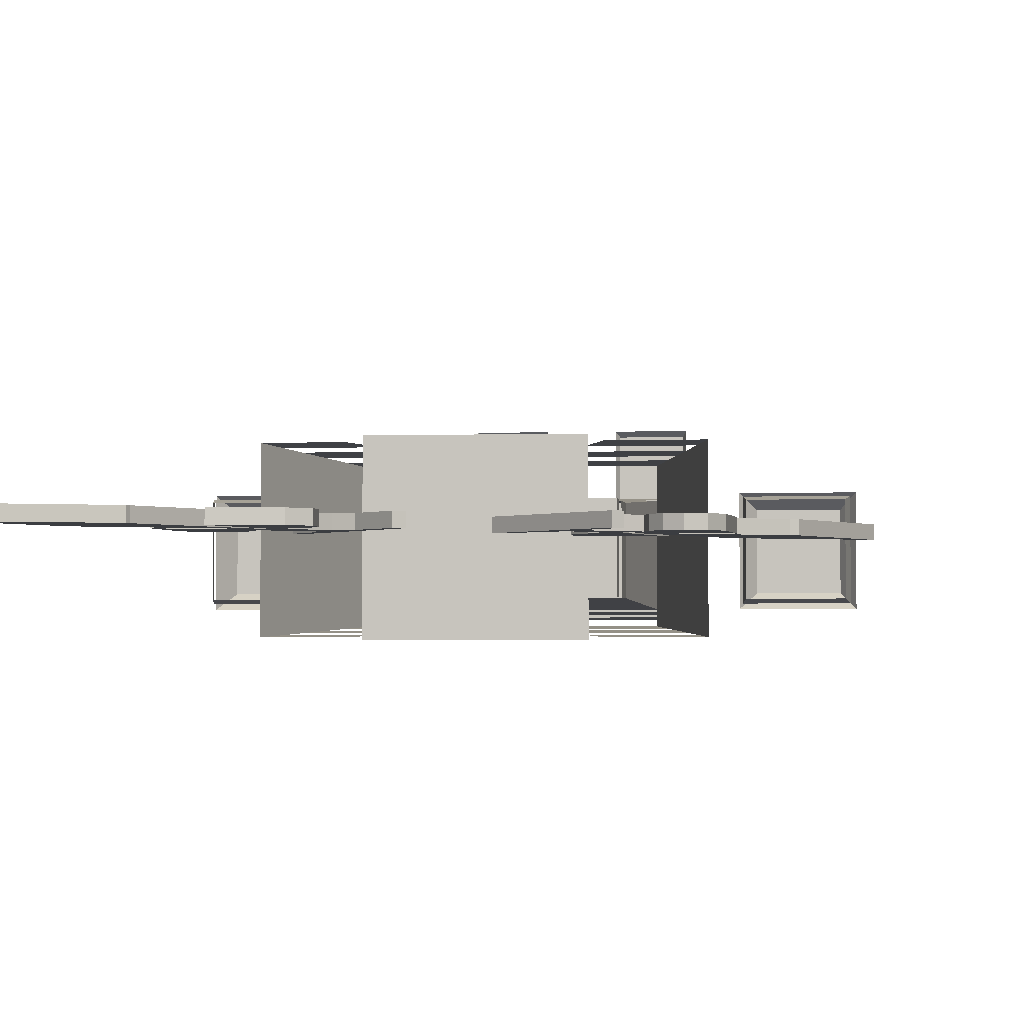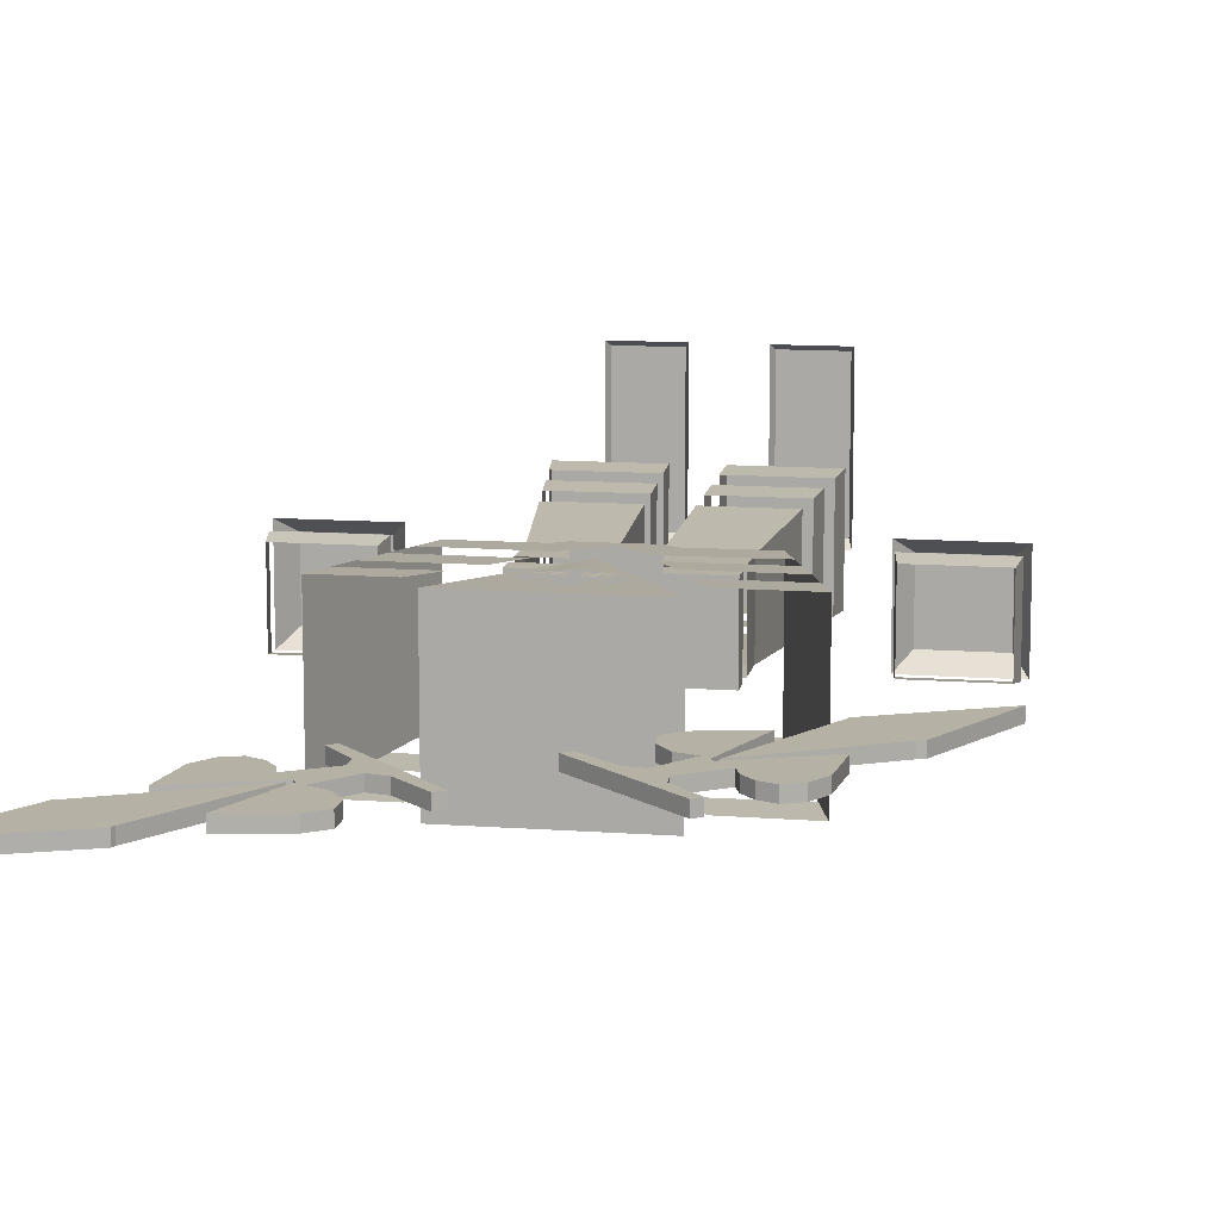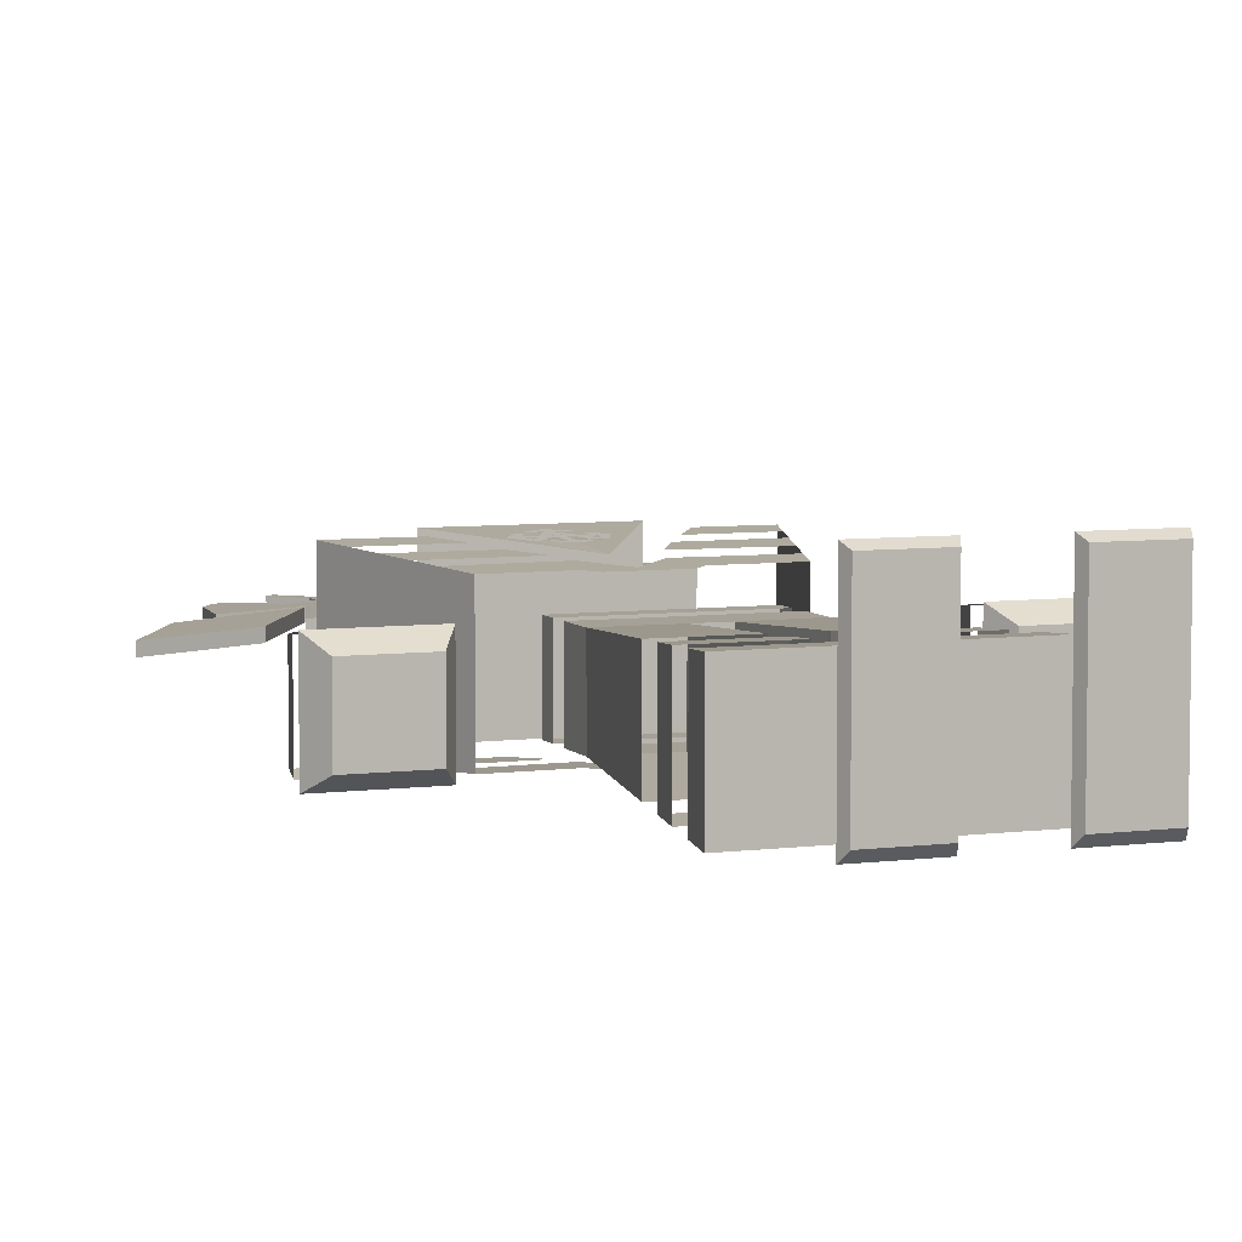
<metadata>
{"format":"obj","ext":"obj","renderer":"f3d","projection":"perspective","resolution":1024,"background":"white","views":[{"elev":-2.5,"azim":-172.8,"up":"+Z"},{"elev":12.0,"azim":-169.9,"up":"+Z"},{"elev":6.2,"azim":-21.2,"up":"+Z"}]}
</metadata>
<code>
o White_Cube.003
v -0.2188 0.1382 0.1069
v -0.2188 0.3517 0.1069
v -0.2188 0.1382 -0.1066
v -0.2188 0.3517 -0.1066
v 0.2199 0.1382 0.1069
v 0.2199 0.3517 0.1069
v 0.2199 0.1382 -0.1066
v 0.2199 0.3517 -0.1066
v 0.04325 0.1342 -0.1066
v -0.04216 0.1342 -0.1066
v -0.04216 0.3517 -0.1066
v 0.04325 0.3517 -0.1066
v -0.04216 0.1342 0.1069
v 0.04325 0.1342 0.1069
v 0.04325 0.3517 0.1069
v -0.04216 0.3517 0.1069
v -0.3045 -0.5768 0.1486
v -0.3045 -0.5768 -0.1484
v -0.05885 -0.5768 -0.1484
v -0.05885 -0.5768 0.1486
v 0.3056 -0.5699 0.1486
v 0.3056 -0.5699 -0.1484
v 0.05994 -0.5699 -0.1484
v 0.05994 -0.5699 0.1486
v 0.292 1.624 0.02477
v 0.474 1.921 0.02477
v 0.7568 2.041 0.02477
v 0.606 1.785 0.02477
v 0.4696 1.91 0.02477
v 0.5892 1.779 0.02477
v 0.2236 1.797 0.02477
v 0.1807 1.764 0.02477
v 0.1809 1.709 0.02477
v 0.2139 1.659 0.02477
v 0.26 1.639 0.02477
v 0.1871 1.552 0.02477
v 0.1426 1.563 0.02477
v 0.06206 1.644 0.02477
v 0.03864 1.63 0.02477
v 0.2711 1.376 0.02477
v 0.2904 1.392 0.02477
v 0.2266 1.469 0.02477
v 0.2262 1.509 0.02477
v 0.3208 1.57 0.02477
v 0.3306 1.534 0.02477
v 0.3575 1.499 0.02477
v 0.3951 1.479 0.02477
v 0.4377 1.496 0.02477
v 0.4709 1.544 0.02477
v 0.4901 1.681 0.02477
v 0.3603 1.821 0.02477
v 0.277 1.622 0.02477
v 0.2848 1.61 0.02477
v 0.292 1.624 -0.005794
v 0.474 1.921 -0.005794
v 0.7568 2.041 -0.005794
v 0.606 1.785 -0.005794
v 0.4696 1.91 -0.005794
v 0.5892 1.779 -0.005794
v 0.2236 1.797 -0.005794
v 0.1807 1.764 -0.005794
v 0.1809 1.709 -0.005794
v 0.2139 1.659 -0.005794
v 0.26 1.639 -0.005794
v 0.1871 1.552 -0.005794
v 0.1426 1.563 -0.005794
v 0.06206 1.644 -0.005794
v 0.03864 1.63 -0.005794
v 0.2711 1.376 -0.005794
v 0.2904 1.392 -0.005794
v 0.2266 1.469 -0.005794
v 0.2262 1.509 -0.005794
v 0.3208 1.57 -0.005794
v 0.3306 1.534 -0.005794
v 0.3575 1.499 -0.005794
v 0.3951 1.479 -0.005794
v 0.4377 1.496 -0.005794
v 0.4709 1.544 -0.005794
v 0.4901 1.681 -0.005794
v 0.3603 1.821 -0.005794
v 0.277 1.622 -0.005794
v 0.2848 1.61 -0.005794
v -0.3351 1.368 0.02477
v -0.5013 1.062 0.02477
v -0.7775 0.9279 0.02477
v -0.6403 1.191 0.02477
v -0.4974 1.074 0.02477
v -0.6238 1.198 0.02477
v -0.2577 1.199 0.02477
v -0.2166 1.234 0.02477
v -0.2198 1.29 0.02477
v -0.2553 1.337 0.02477
v -0.3024 1.355 0.02477
v -0.2342 1.446 0.02477
v -0.1891 1.437 0.02477
v -0.1045 1.36 0.02477
v -0.08182 1.375 0.02477
v -0.3274 1.617 0.02477
v -0.3458 1.601 0.02477
v -0.278 1.526 0.02477
v -0.2754 1.487 0.02477
v -0.3668 1.42 0.02477
v -0.3785 1.456 0.02477
v -0.4071 1.49 0.02477
v -0.4457 1.508 0.02477
v -0.4874 1.489 0.02477
v -0.5181 1.439 0.02477
v -0.53 1.301 0.02477
v -0.393 1.168 0.02477
v -0.3203 1.371 0.02477
v -0.3288 1.383 0.02477
v -0.3351 1.368 -0.005794
v -0.5013 1.062 -0.005794
v -0.7775 0.9279 -0.005794
v -0.6403 1.191 -0.005794
v -0.4974 1.074 -0.005794
v -0.6238 1.198 -0.005794
v -0.2577 1.199 -0.005794
v -0.2166 1.234 -0.005794
v -0.2198 1.29 -0.005794
v -0.2553 1.337 -0.005794
v -0.3024 1.355 -0.005794
v -0.2342 1.446 -0.005794
v -0.1891 1.437 -0.005794
v -0.1045 1.36 -0.005794
v -0.08182 1.375 -0.005794
v -0.3274 1.617 -0.005794
v -0.3458 1.601 -0.005794
v -0.278 1.526 -0.005794
v -0.2754 1.487 -0.005794
v -0.3668 1.42 -0.005794
v -0.3785 1.456 -0.005794
v -0.4071 1.49 -0.005794
v -0.4457 1.508 -0.005794
v -0.4874 1.489 -0.005794
v -0.5181 1.439 -0.005794
v -0.53 1.301 -0.005794
v -0.393 1.168 -0.005794
v -0.3203 1.371 -0.005794
v -0.3288 1.383 -0.005794
v 0.2257 1.011 0.2026
v -0.2234 1.011 0.2026
v -0.2234 1.011 -0.2024
v 0.2257 1.011 -0.2024
v -0.00069 0.6004 0.1808
v 0.4016 0.7281 -0.1873
v 0.3706 0.6241 -0.1818
v 0.4016 0.7281 0.1875
v 0.3706 0.6241 0.182
v 0.115 0.6294 0.1823
v 0.1677 0.7253 0.1874
v 0.115 0.6294 -0.1821
v 0.1677 0.7253 -0.1872
v 0.4534 0.9015 -0.1966
v 0.4264 0.8109 -0.1917
v 0.4534 0.9015 0.1968
v 0.4264 0.8109 0.192
v 0.2204 0.8091 0.1919
v 0.2803 0.9025 0.1968
v 0.2204 0.8091 -0.1916
v 0.2803 0.9025 -0.1966
v -0.3942 0.7068 -0.1862
v -0.3656 0.6109 -0.1811
v -0.3656 0.6109 0.1813
v -0.3942 0.7068 0.1864
v -0.1605 0.7013 0.1861
v -0.1054 0.6127 0.1814
v -0.1605 0.7013 -0.1859
v -0.1054 0.6127 -0.1812
v -0.4511 0.8973 -0.1963
v -0.4213 0.7977 -0.191
v -0.4213 0.7977 0.1913
v -0.4511 0.8973 0.1965
v -0.194 0.7995 0.1913
v -0.2419 0.8953 0.1964
v -0.194 0.7995 -0.1911
v -0.2419 0.8953 -0.1962
v -0.3425 0.5336 -0.177
v -0.3114 0.4296 -0.1715
v 0.3429 0.5312 -0.1769
v 0.3141 0.4347 -0.1717
v 0.3429 0.5312 0.1771
v 0.3141 0.4347 0.1719
v 0.08526 0.4026 -0.17
v -0.08876 0.4026 -0.17
v -0.3114 0.4296 0.1717
v -0.3425 0.5336 0.1772
v -0.08876 0.4026 0.1702
v 0.08526 0.4026 0.1702
v -0.08621 0.5432 0.1777
v -0.009553 0.4378 0.1721
v 0.08387 0.536 0.1773
v 0.115 0.433 0.1719
v -0.1197 0.433 0.1719
v -0.08621 0.5432 -0.1775
v -0.009553 0.4378 -0.1719
v 0.08387 0.536 -0.1771
v 0.115 0.433 -0.1716
v -0.1197 0.433 -0.1716
v 0.03621 0.8045 0.1916
v 0.02383 0.8343 0.1932
v -0.02763 0.835 0.1932
v -0.04272 0.8091 0.1919
v -0.0168 0.8536 0.1942
v 0.0157 0.8532 0.1942
v 0.03542 0.855 0.1943
v 0.09696 0.8473 0.1939
v 0.06805 0.8548 0.1943
v 0.04623 0.885 0.1959
v 0.0713 0.8845 0.1959
v 0.04554 0.8363 0.1933
v 0.06114 0.8074 0.1918
v 0.06004 0.8041 0.1916
v 0.07734 0.7986 0.1913
v 0.05783 0.7977 0.1913
v 0.06944 0.8316 0.1931
v 0.0713 0.8372 0.1934
v -0.1024 0.8535 0.1942
v -0.06373 0.8126 0.192
v -0.05126 0.8356 0.1933
v -0.04044 0.8555 0.1943
v -0.06086 0.8077 0.1918
v -0.1074 0.8455 0.1938
v -0.07773 0.7959 0.1912
v -0.05405 0.7959 0.1912
v -0.07587 0.8553 0.1943
v -0.05591 0.8873 0.196
v -0.08145 0.8869 0.196
v -0.0768 0.8353 0.1933
v -0.0409 0.8122 0.192
v 0.007177 0.8345 0.1932
v -0.01185 0.8348 0.1932
v -0.01251 0.7717 0.1913
v -0.04082 0.7906 0.1911
v -0.002379 0.7427 0.1899
v 0.03341 0.7678 0.1909
v 0.03417 0.7905 0.1918
v 0.007801 0.771 0.1912
v -0.01018 0.8664 0.1949
v -0.01108 0.8536 0.1942
v 0.006452 0.8713 0.1952
v 0.006466 0.8533 0.1942
v 0.007314 0.9054 0.1966
v -0.01379 0.9044 0.1969
v 0.006652 0.9158 0.1973
v 0.04565 0.8962 0.1965
v 0.04565 0.9171 0.1976
v -0.002868 0.9414 0.1989
v -0.04736 0.9158 0.1975
v -0.04736 0.8969 0.1965
v -0.0137 0.9143 0.1975
v -0.0391 0.7711 0.191
v -0.03879 0.7925 0.192
v -0.2616 -0.2193 0.1277
v -0.0505 -0.2213 0.1277
v -0.0505 -0.2213 -0.1275
v -0.2616 -0.2193 -0.1275
v 0.2627 -0.2158 0.1277
v 0.2627 -0.2158 -0.1275
v 0.0516 -0.2178 -0.1275
v 0.0516 -0.2178 0.1277
v 0.2841 -0.3929 0.1381
v 0.2841 -0.3929 -0.1379
v 0.05577 -0.3939 -0.1379
v 0.05577 -0.3939 0.1381
v -0.2831 -0.398 0.1381
v -0.05468 -0.399 -0.1379
v -0.05468 -0.399 0.1381
v -0.2831 -0.398 -0.1379
v -0.05259 -0.3102 0.1329
v -0.2723 -0.3087 -0.1327
v -0.2723 -0.3087 0.1329
v -0.05259 -0.3102 -0.1327
v 0.2734 -0.3044 -0.1327
v 0.05368 -0.3059 -0.1327
v 0.05368 -0.3059 0.1329
v 0.2734 -0.3044 0.1329
v 0.2951 -0.4837 0.1435
v 0.2951 -0.4837 -0.1433
v 0.05791 -0.4842 -0.1433
v 0.05791 -0.4842 0.1435
v -0.2938 -0.4874 0.1434
v -0.05676 -0.4879 -0.1431
v -0.05676 -0.4879 0.1434
v -0.2938 -0.4874 -0.1431
v -0.2188 0.2449 0.1069
v -0.2188 0.2449 -0.1066
v 0.2199 0.2449 -0.1066
v 0.2199 0.2449 0.1069
v 0.04325 0.243 0.1069
v -0.04216 0.243 0.1069
v -0.04216 0.243 -0.1066
v 0.04325 0.243 -0.1066
v -0.2188 0.2983 0.1069
v -0.2188 0.2983 -0.1066
v 0.2199 0.2983 -0.1066
v 0.2199 0.2983 0.1069
v 0.04325 0.2973 0.1069
v -0.04216 0.2973 0.1069
v -0.04216 0.2973 -0.1066
v 0.04325 0.2973 -0.1066
v 0.09418 -1.003 -0.07868
v 0.09418 -1.003 0.08475
v 0.2576 -1.003 -0.07868
v 0.2576 -1.003 0.08475
v 0.09418 -1.003 0.3304
v 0.2576 -1.003 0.3304
v 0.08424 -0.9788 0.08142
v 0.2676 -0.9788 0.08142
v 0.2676 -0.9788 -0.1019
v 0.08424 -0.9788 -0.1019
v 0.08424 -0.9788 0.3442
v 0.2676 -0.9788 0.3442
v -0.266 -1.003 -0.07868
v -0.266 -1.003 0.08475
v -0.1025 -1.003 -0.07868
v -0.1025 -1.003 0.08475
v -0.266 -1.003 0.3304
v -0.1025 -1.003 0.3304
v -0.2759 -0.9788 0.08142
v -0.09258 -0.9788 0.08142
v -0.09258 -0.9788 -0.1019
v -0.2759 -0.9788 -0.1019
v -0.2759 -0.9788 0.3442
v -0.09258 -0.9788 0.3442
v 0.4697 0.06852 0.1305
v 0.4697 0.06852 -0.1303
v 0.7305 0.06852 0.1305
v 0.7305 0.06852 -0.1303
v 0.5063 0.008115 -0.09364
v 0.5063 0.008115 0.09386
v 0.6938 0.008115 -0.09364
v 0.6938 0.008115 0.09386
v 0.4812 0.1395 0.119
v 0.4812 0.1395 -0.1188
v 0.719 0.1395 -0.1188
v 0.719 0.1395 0.119
v 0.4909 0.2001 0.1093
v 0.4909 0.2001 -0.109
v 0.7092 0.2001 -0.109
v 0.7092 0.2001 0.1093
v -0.4686 0.06852 0.1305
v -0.4686 0.06852 -0.1303
v -0.7294 0.06852 0.1305
v -0.7294 0.06852 -0.1303
v -0.5052 0.008115 -0.09364
v -0.5052 0.008115 0.09386
v -0.6927 0.008115 -0.09364
v -0.6927 0.008115 0.09386
v -0.4801 0.1395 0.119
v -0.4801 0.1395 -0.1188
v -0.7179 0.1395 -0.1188
v -0.7179 0.1395 0.119
v -0.4898 0.2001 0.1093
v -0.4898 0.2001 -0.109
v -0.7081 0.2001 -0.109
v -0.7081 0.2001 0.1093
f 2 295 294
f 12 296 301
f 8 297 296
f 16 294 299
f 278 22 279
f 4 16 11
f 12 6 8
f 11 15 12
f 282 20 284
f 9 13 10
f 297 15 298
f 15 299 298
f 295 11 300
f 11 301 300
f 19 17 18
f 285 19 18
f 285 17 282
f 284 19 283
f 22 24 23
f 279 23 280
f 280 24 281
f 278 24 21
f 29 30 28
f 43 44 53
f 57 59 58
f 72 65 82
f 26 58 29
f 27 55 26
f 28 56 27
f 25 59 30
f 29 54 25
f 30 57 28
f 51 60 31
f 31 61 32
f 32 62 33
f 33 63 34
f 34 64 35
f 35 65 36
f 36 66 37
f 37 67 38
f 38 68 39
f 39 69 40
f 40 70 41
f 41 71 42
f 42 72 43
f 43 73 44
f 44 74 45
f 45 75 46
f 46 76 47
f 47 77 48
f 49 77 78
f 49 79 50
f 52 80 51
f 53 81 52
f 50 82 53
f 87 88 86
f 101 102 111
f 115 117 116
f 130 123 140
f 84 116 87
f 85 113 84
f 86 114 85
f 83 117 88
f 87 112 83
f 88 115 86
f 89 138 118
f 90 118 119
f 90 120 91
f 91 121 92
f 92 122 93
f 94 122 123
f 94 124 95
f 95 125 96
f 97 125 126
f 97 127 98
f 98 128 99
f 99 129 100
f 100 130 101
f 101 131 102
f 102 132 103
f 103 133 104
f 104 134 105
f 105 135 106
f 106 136 107
f 107 137 108
f 110 138 109
f 111 139 110
f 111 137 140
f 28 27 26
f 29 25 30
f 28 26 29
f 49 50 44
f 50 53 44
f 52 51 35
f 51 31 35
f 48 49 46
f 31 32 33
f 35 31 34
f 53 52 36
f 33 34 31
f 52 35 36
f 46 47 48
f 44 45 49
f 45 46 49
f 37 38 39
f 39 40 37
f 40 41 42
f 40 42 37
f 37 42 36
f 42 43 36
f 36 43 53
f 55 56 57
f 59 54 58
f 55 57 58
f 82 79 73
f 79 78 73
f 78 77 75
f 77 76 75
f 75 74 78
f 74 73 78
f 60 80 64
f 80 81 64
f 62 61 60
f 64 63 60
f 63 62 60
f 65 64 81
f 65 81 82
f 68 67 66
f 69 68 66
f 71 70 69
f 71 69 66
f 71 66 65
f 72 71 65
f 73 72 82
f 26 55 58
f 27 56 55
f 28 57 56
f 25 54 59
f 29 58 54
f 30 59 57
f 51 80 60
f 31 60 61
f 32 61 62
f 33 62 63
f 34 63 64
f 35 64 65
f 36 65 66
f 37 66 67
f 38 67 68
f 39 68 69
f 40 69 70
f 41 70 71
f 42 71 72
f 43 72 73
f 44 73 74
f 45 74 75
f 46 75 76
f 47 76 77
f 49 48 77
f 49 78 79
f 52 81 80
f 53 82 81
f 50 79 82
f 86 85 84
f 87 83 88
f 86 84 87
f 107 108 102
f 108 111 102
f 110 109 93
f 109 89 93
f 106 107 104
f 89 90 91
f 93 89 92
f 111 110 94
f 91 92 89
f 110 93 94
f 104 105 106
f 102 103 107
f 103 104 107
f 95 96 97
f 97 98 95
f 98 99 100
f 98 100 95
f 95 100 94
f 100 101 94
f 94 101 111
f 113 114 115
f 117 112 116
f 113 115 116
f 140 137 131
f 137 136 131
f 136 135 133
f 135 134 133
f 133 132 136
f 132 131 136
f 118 138 122
f 138 139 122
f 120 119 118
f 122 121 118
f 121 120 118
f 123 122 139
f 123 139 140
f 126 125 124
f 127 126 124
f 129 128 127
f 129 127 124
f 129 124 123
f 130 129 123
f 131 130 140
f 84 113 116
f 85 114 113
f 86 115 114
f 83 112 117
f 87 116 112
f 88 117 115
f 89 109 138
f 90 89 118
f 90 119 120
f 91 120 121
f 92 121 122
f 94 93 122
f 94 123 124
f 95 124 125
f 97 96 125
f 97 126 127
f 98 127 128
f 99 128 129
f 100 129 130
f 101 130 131
f 102 131 132
f 103 132 133
f 104 133 134
f 105 134 135
f 106 135 136
f 107 136 137
f 110 139 138
f 111 140 139
f 111 108 137
f 144 142 141
f 145 235 252
f 147 148 149
f 146 157 148
f 151 149 148
f 147 153 146
f 155 156 157
f 159 157 156
f 155 161 154
f 164 166 165
f 163 165 162
f 162 172 171
f 168 163 162
f 172 175 173
f 172 170 171
f 177 171 170
f 183 180 182
f 182 147 149
f 194 188 191
f 179 187 178
f 187 163 178
f 188 184 189
f 198 184 196
f 204 240 239
f 216 211 212
f 220 229 219
f 234 253 230
f 232 230 253
f 241 242 205
f 248 247 141
f 13 256 10
f 1 257 254
f 3 256 257
f 1 255 13
f 5 261 258
f 9 261 14
f 7 260 9
f 5 259 7
f 277 265 262
f 275 265 276
f 274 264 275
f 277 263 274
f 270 267 273
f 272 269 266
f 271 267 269
f 272 268 270
f 292 9 10
f 3 292 10
f 290 13 14
f 5 290 14
f 291 1 13
f 288 5 7
f 293 7 9
f 286 3 1
f 308 306 312
f 304 303 302
f 310 302 311
f 308 302 303
f 309 304 310
f 312 307 313
f 305 306 303
f 309 307 305
f 320 318 324
f 316 315 314
f 322 314 323
f 320 314 315
f 321 316 322
f 324 319 325
f 317 318 315
f 321 319 317
f 329 330 327
f 332 331 330
f 327 331 326
f 328 332 329
f 326 333 328
f 341 334 337
f 340 337 336
f 339 336 335
f 338 335 334
f 346 345 343
f 347 348 346
f 347 343 342
f 348 344 345
f 344 347 342
f 350 357 353
f 353 356 352
f 352 355 351
f 351 354 350
f 2 4 295
f 12 8 296
f 8 6 297
f 16 2 294
f 278 21 22
f 4 2 16
f 12 15 6
f 11 16 15
f 282 17 20
f 9 14 13
f 297 6 15
f 15 16 299
f 295 4 11
f 11 12 301
f 19 20 17
f 285 283 19
f 285 18 17
f 284 20 19
f 22 21 24
f 279 22 23
f 280 23 24
f 278 281 24
f 144 143 142
f 145 141 214
f 141 207 214
f 223 218 142
f 224 223 145
f 223 142 145
f 145 214 236
f 214 215 236
f 215 213 200
f 200 201 231
f 231 238 200
f 238 237 200
f 203 222 225
f 225 224 252
f 224 145 252
f 215 200 237
f 215 237 236
f 234 230 203
f 252 234 225
f 234 203 225
f 145 236 235
f 147 146 148
f 146 155 157
f 151 150 149
f 147 152 153
f 155 154 156
f 159 158 157
f 155 160 161
f 164 167 166
f 163 164 165
f 162 165 172
f 168 169 163
f 172 174 175
f 172 173 170
f 177 176 171
f 183 181 180
f 182 180 147
f 188 189 191
f 189 193 191
f 193 183 182
f 182 192 193
f 192 191 193
f 191 190 194
f 190 187 194
f 187 186 194
f 179 186 187
f 187 164 163
f 188 185 184
f 184 185 196
f 185 199 196
f 199 179 178
f 178 195 199
f 195 196 199
f 196 197 198
f 197 180 198
f 180 181 198
f 216 217 211
f 234 252 253
f 253 233 232
f 232 202 230
f 221 244 250
f 244 251 250
f 227 226 221
f 142 218 228
f 227 221 250
f 142 228 249
f 228 227 249
f 249 227 250
f 210 207 141
f 206 208 209
f 209 210 246
f 210 141 247
f 243 206 209
f 246 245 243
f 246 243 209
f 142 249 248
f 247 246 210
f 141 142 248
f 13 255 256
f 1 3 257
f 3 10 256
f 1 254 255
f 5 14 261
f 9 260 261
f 7 259 260
f 5 258 259
f 277 276 265
f 275 264 265
f 274 263 264
f 277 262 263
f 270 268 267
f 272 271 269
f 271 273 267
f 272 266 268
f 292 293 9
f 3 287 292
f 290 291 13
f 5 289 290
f 291 286 1
f 288 289 5
f 293 288 7
f 286 287 3
f 308 303 306
f 304 305 303
f 310 304 302
f 308 311 302
f 309 305 304
f 312 306 307
f 305 307 306
f 309 313 307
f 320 315 318
f 316 317 315
f 322 316 314
f 320 323 314
f 321 317 316
f 324 318 319
f 317 319 318
f 321 325 319
f 329 332 330
f 332 333 331
f 327 330 331
f 328 333 332
f 326 331 333
f 341 338 334
f 340 341 337
f 339 340 336
f 338 339 335
f 346 348 345
f 347 349 348
f 347 346 343
f 348 349 344
f 344 349 347
f 350 354 357
f 353 357 356
f 352 356 355
f 351 355 354

</code>
